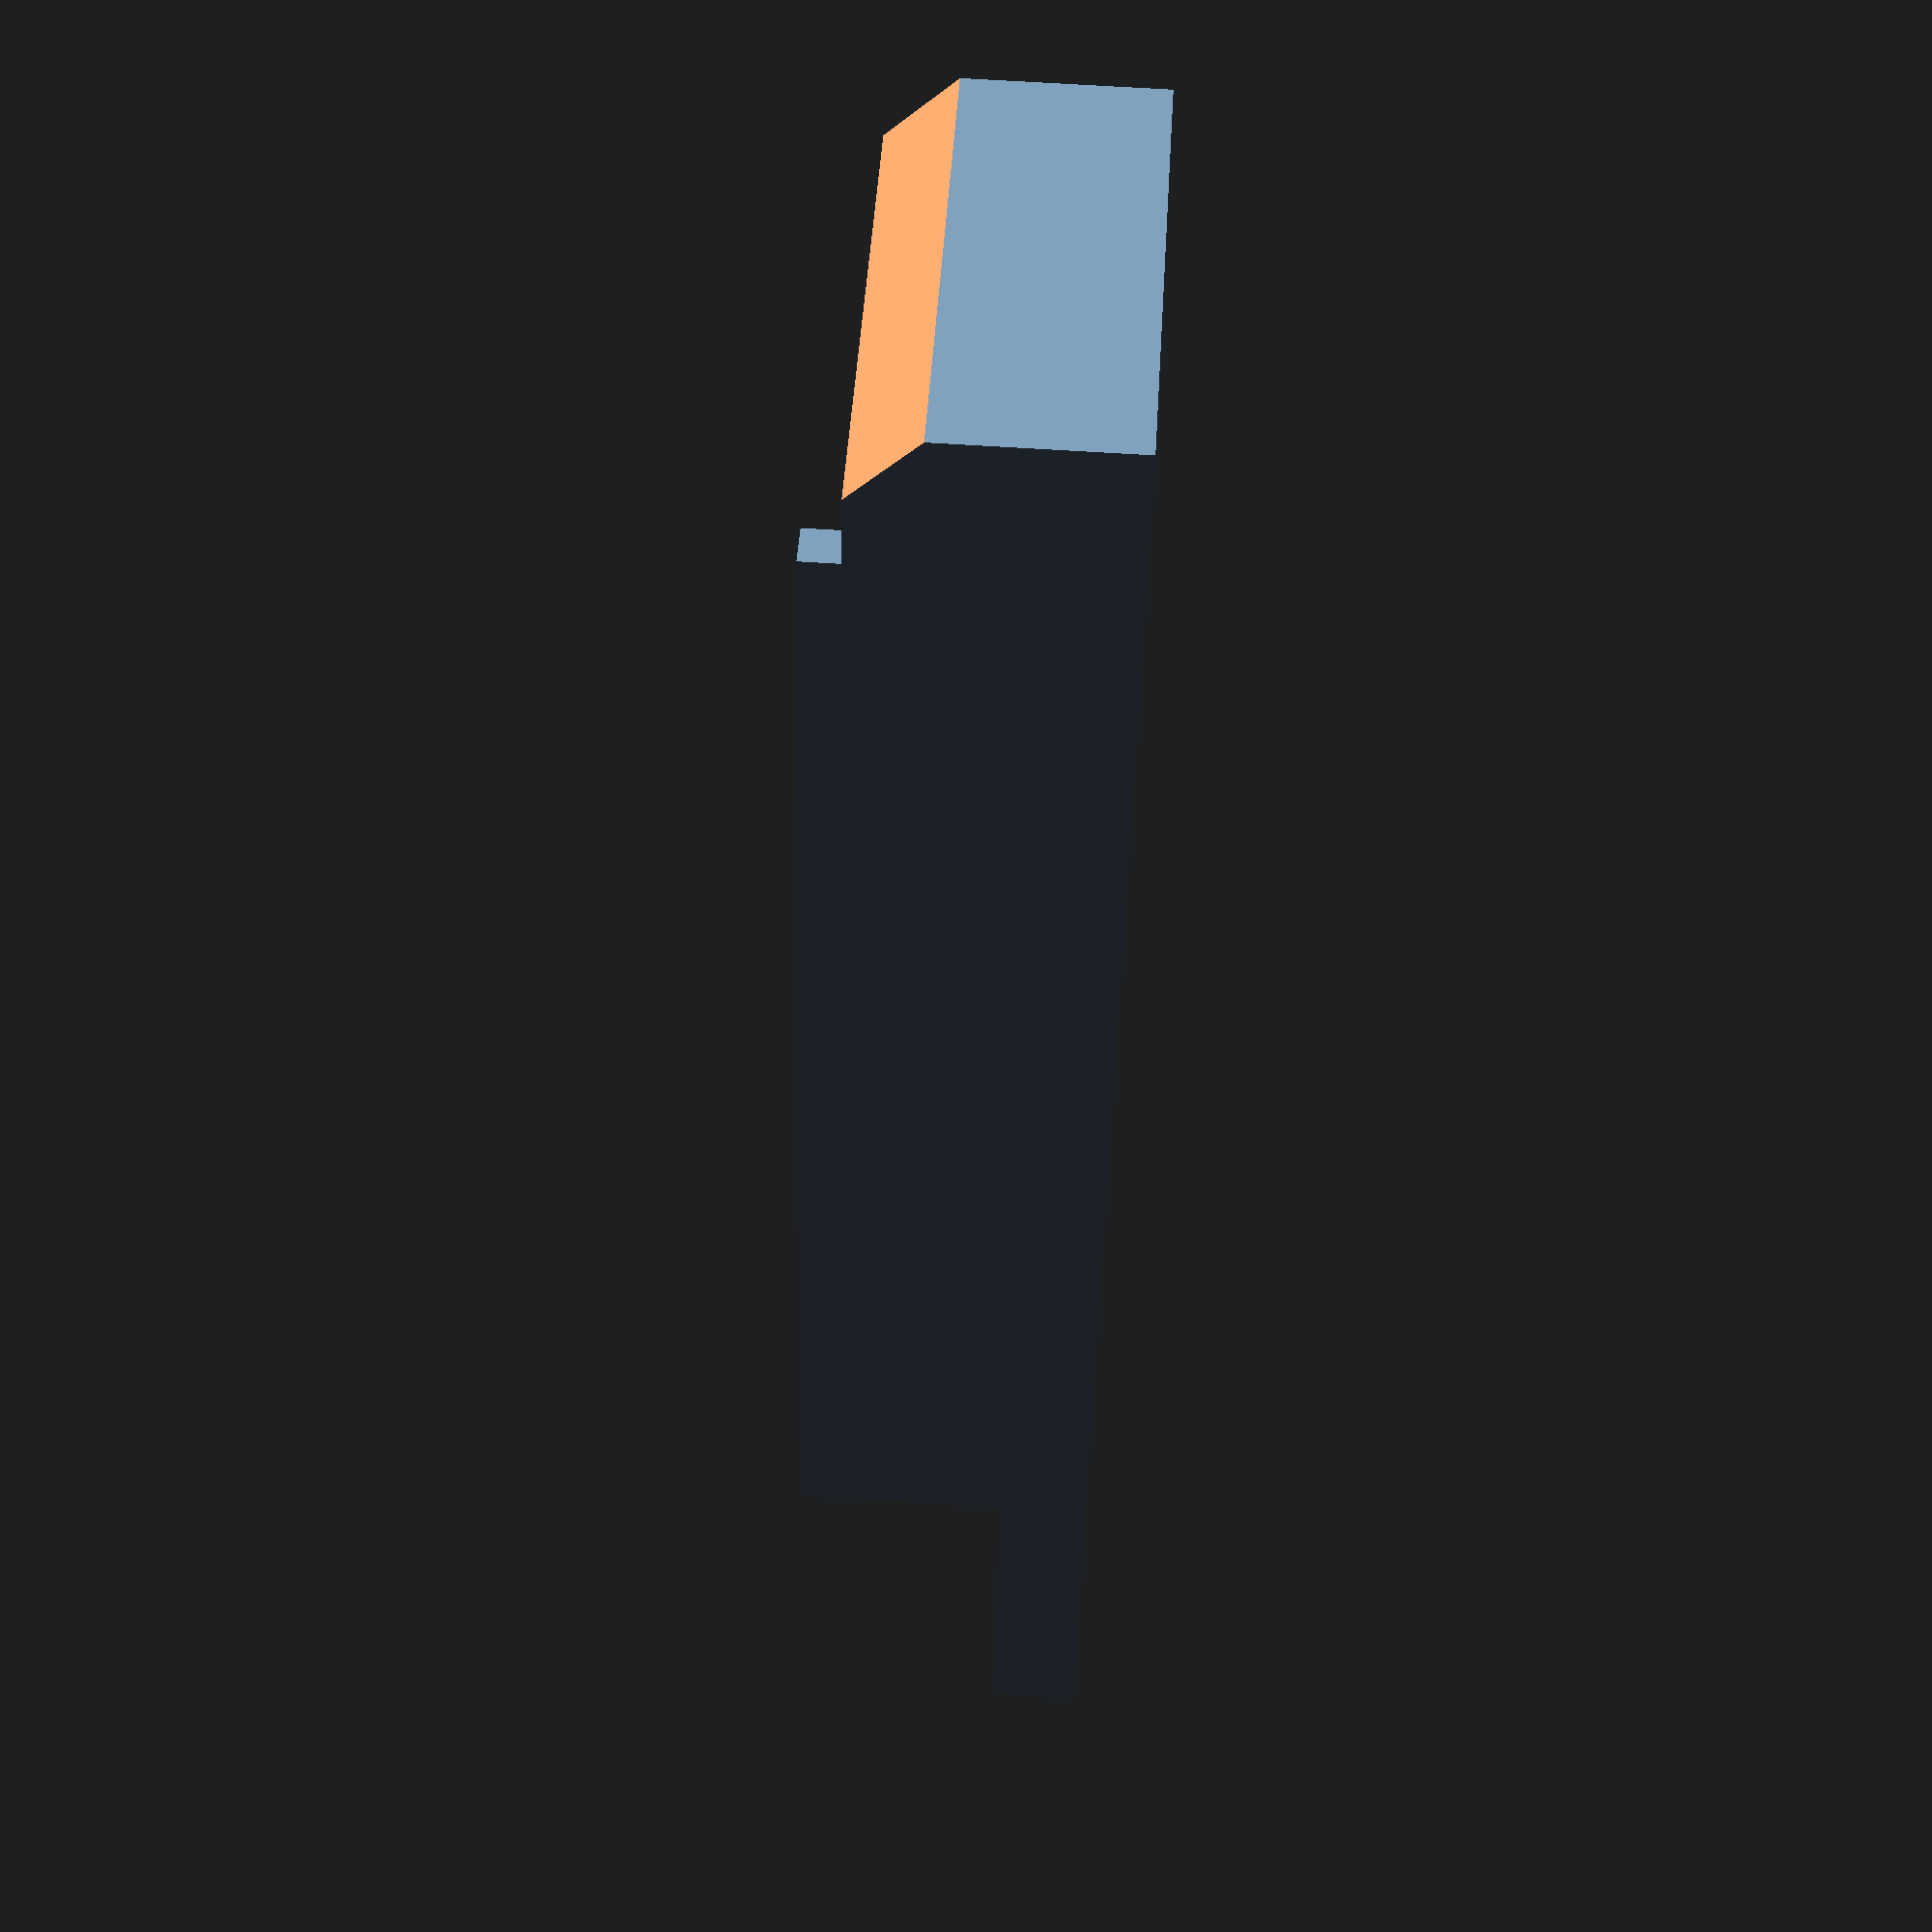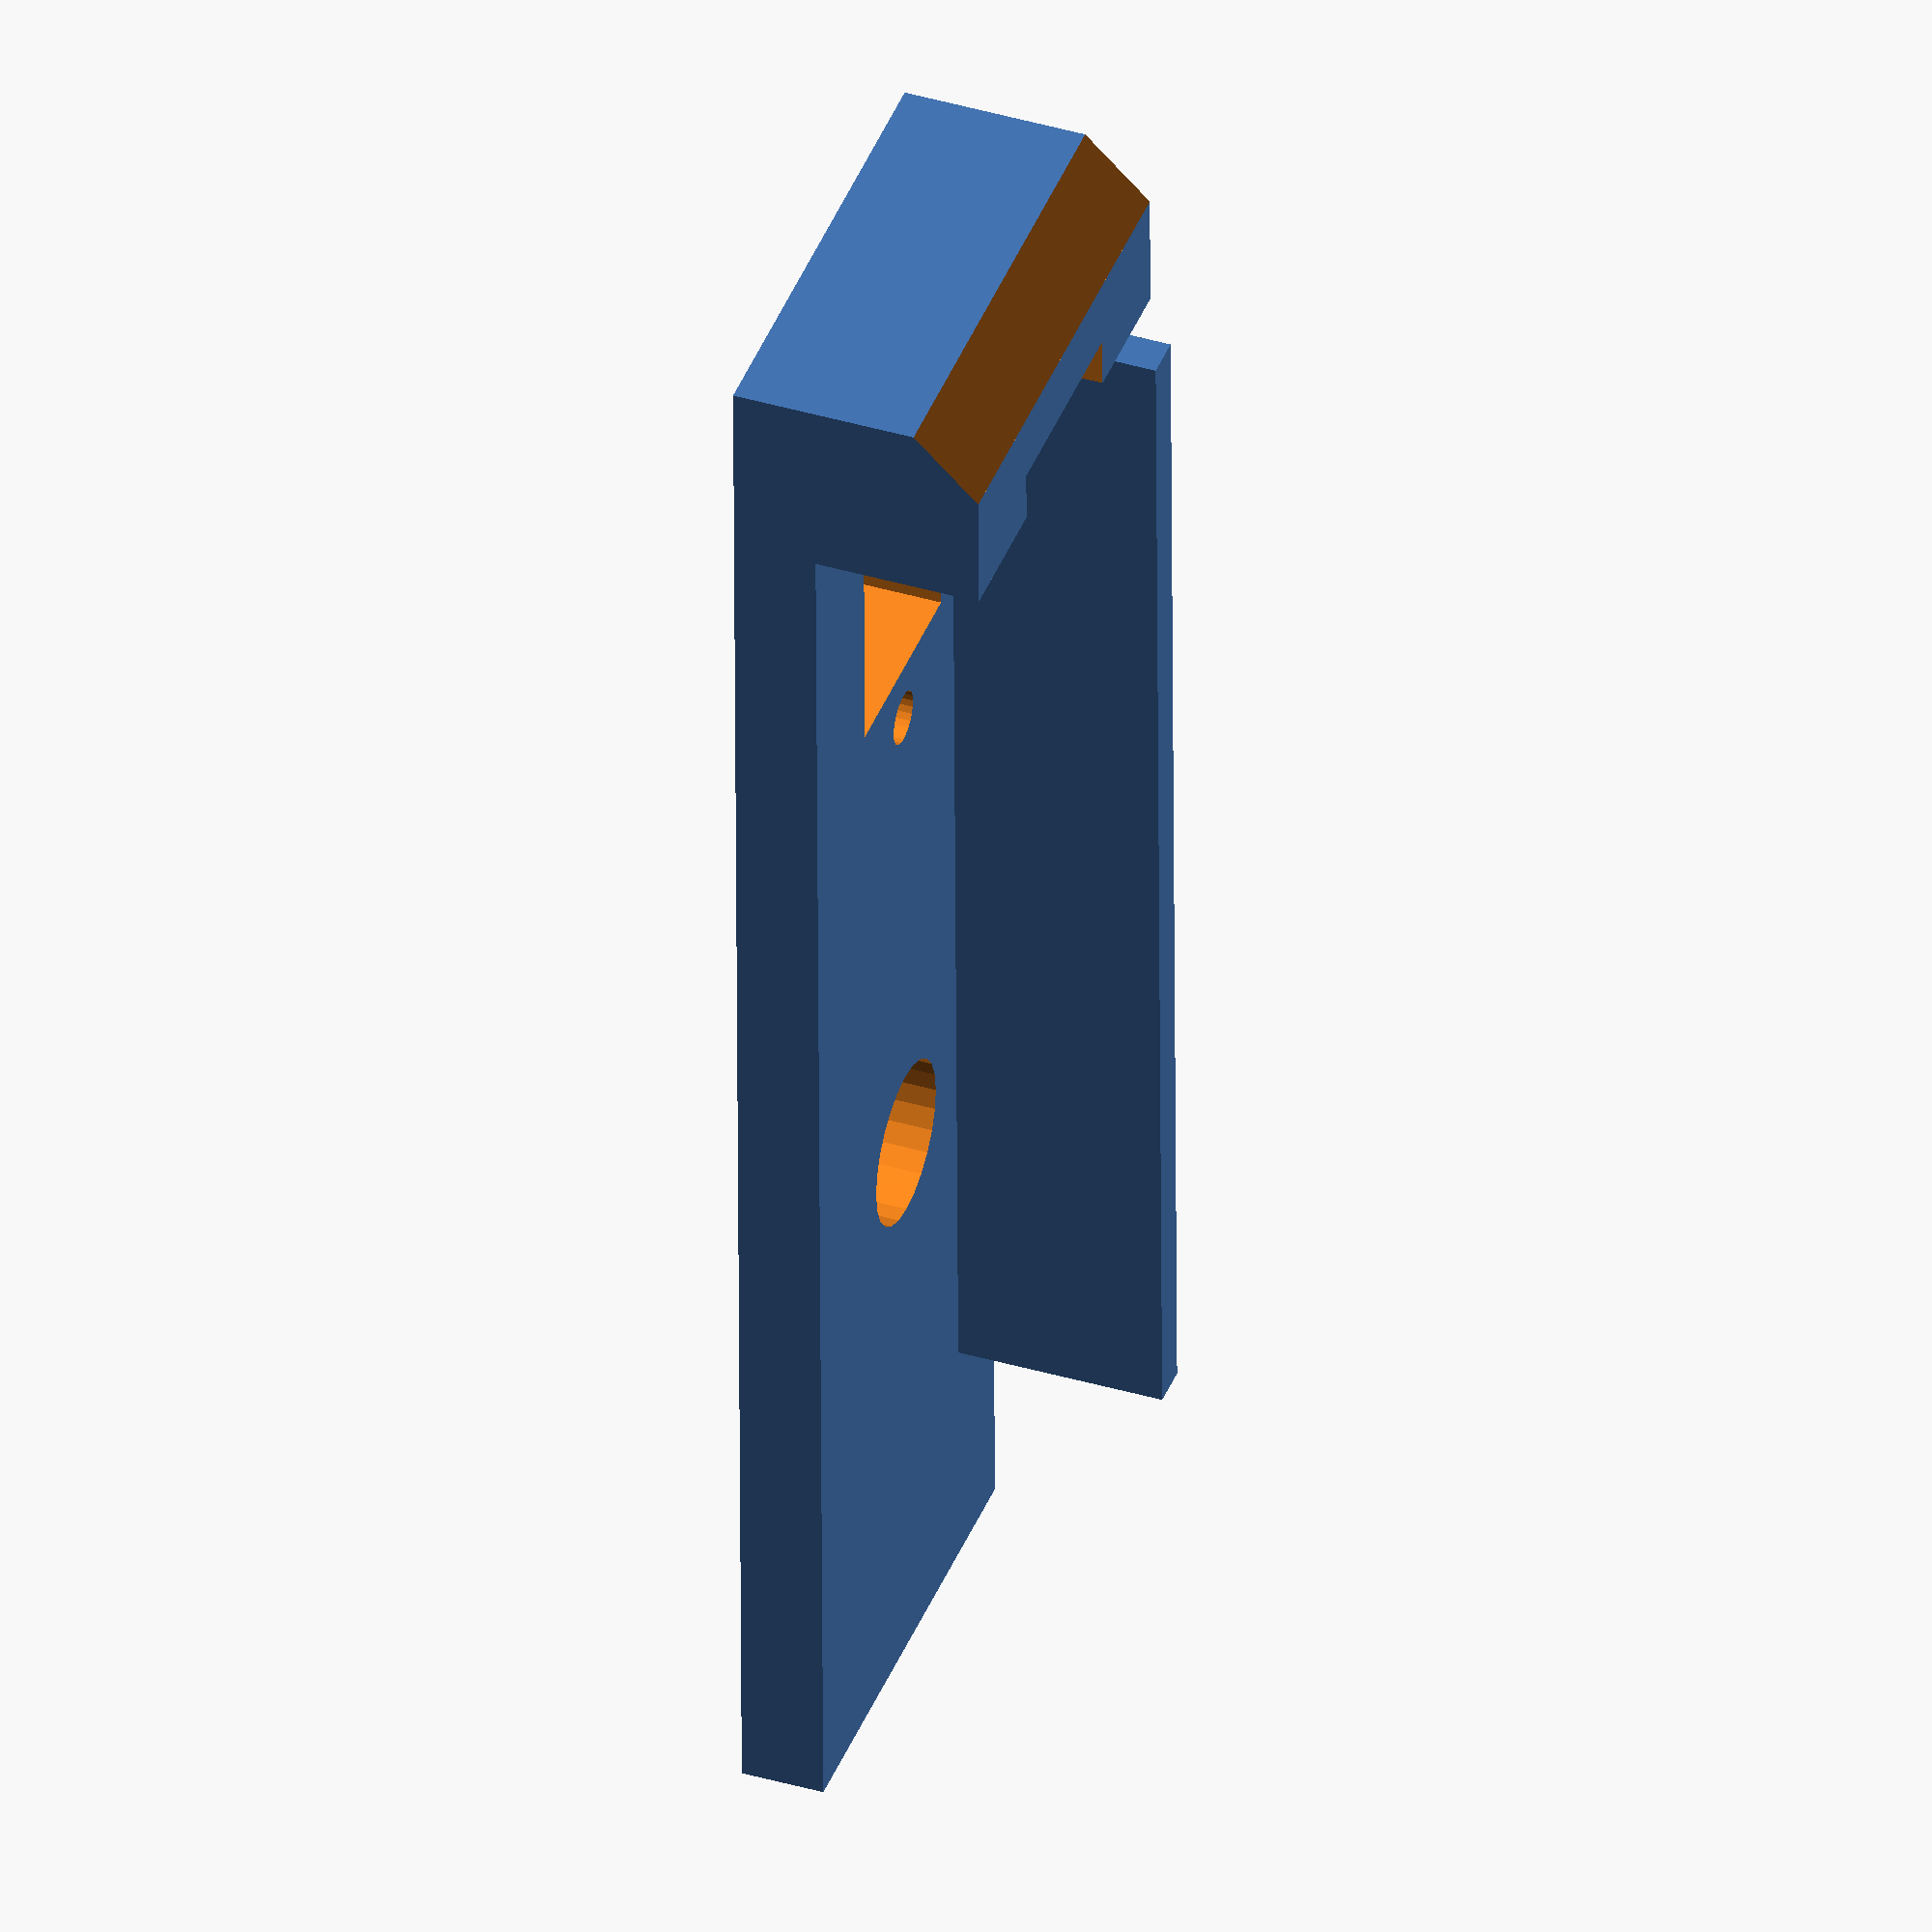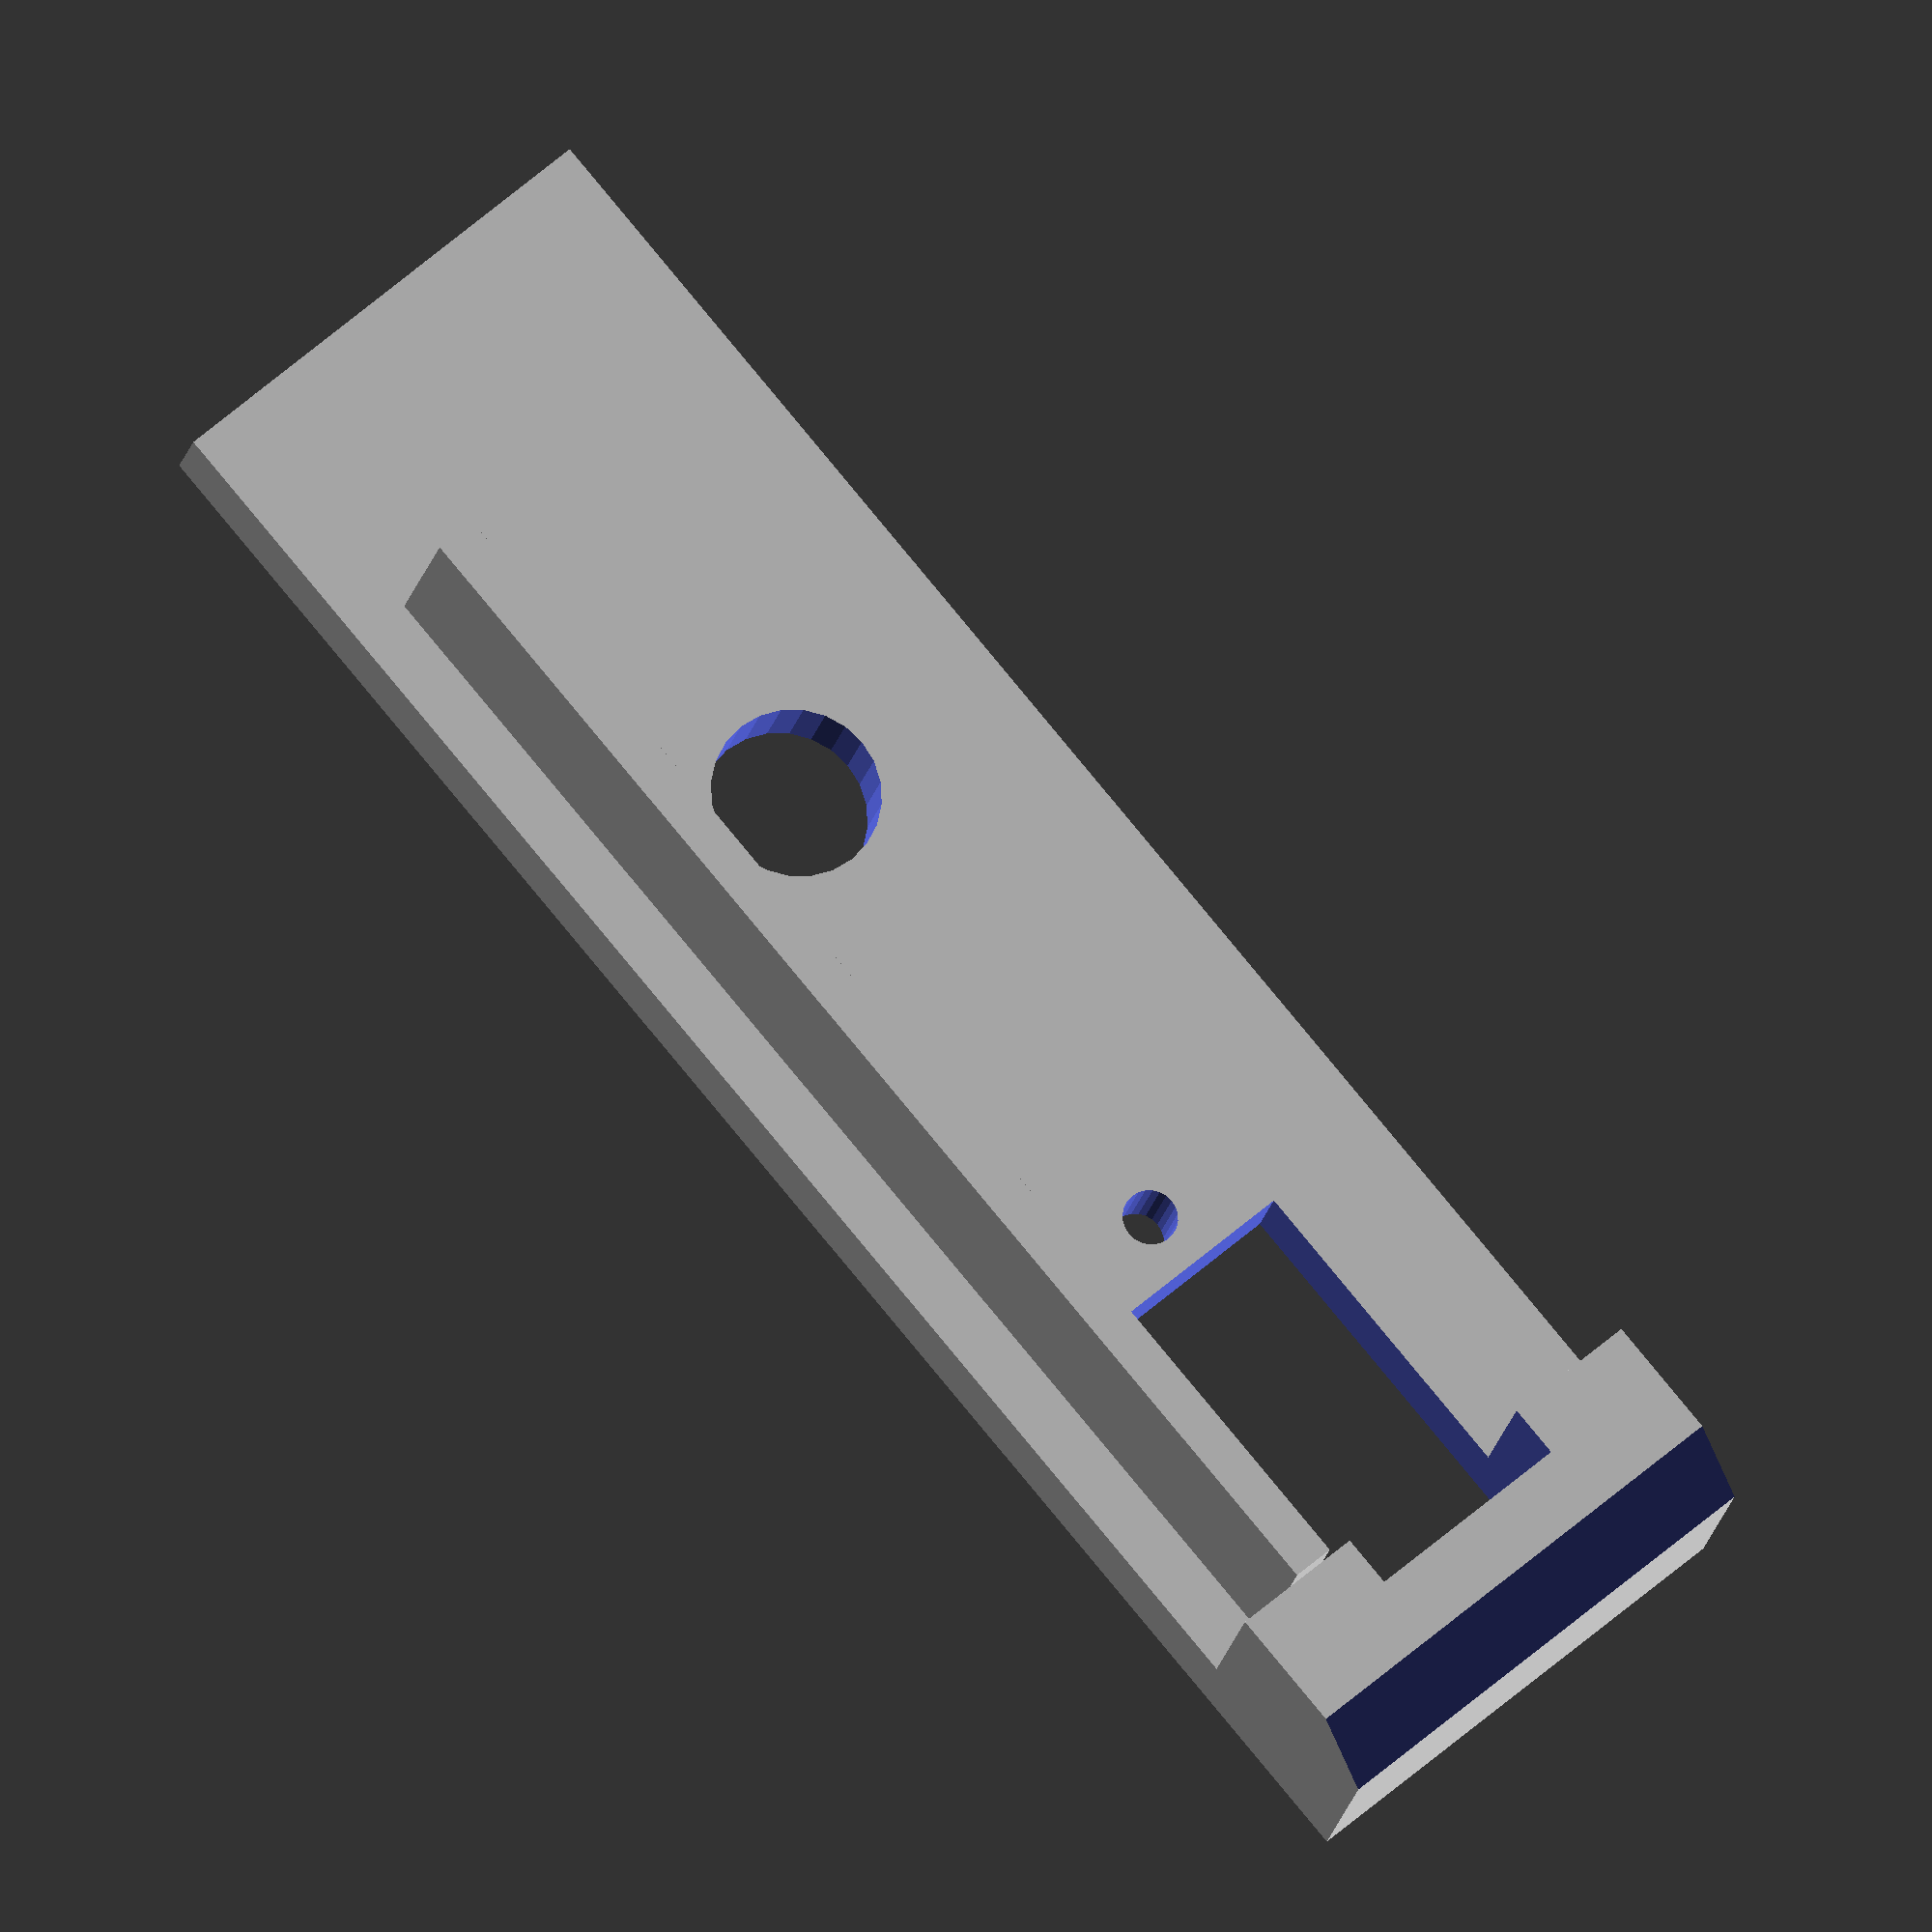
<openscad>
$fn=24;

// Configuration
powerHoleType = 1; // 0 = slot , 1 = 5.5mm barrel jack

panelSize=[23,83,4];

caseHoles=[[17,43],[52,83]];
caseHoleWidth=13.5;
switchSize=[10.2,18,50];
switchHoleDia=2.6;
switchHoleSpace=23.8;

powerDia = 8;

bottomSupportThickness=1.9;
bottomSupportPos=[panelSize[0]/2+caseHoleWidth/2,caseHoles[0][0]-5,panelSize[2]];

topSupportDepth=12;
topSupportSize=9;



module panel()
{
	botpos=(caseHoles[0][1]-caseHoles[0][0])/2+caseHoles[0][0];
	toppos=(caseHoles[1][1]-caseHoles[1][0])/2+caseHoles[1][0];
	difference() {
		union() {
			cube(panelSize);
			bottomSupport();
			topSupport();
		}

		if(powerHoleType) {
			translate([
				panelSize[0]/2,
				toppos,
				0
			])
			switchHole();
			translate([
				panelSize[0]/2,
				botpos,
				0
			])
			powerHole();
		} else {
			translate([
				panelSize[0]/2,
				botpos,
				0
			])
			switchHole();
			powerSlot();
		}
	}

}

module topSupport()
{	
	difference()
	{
	translate([0,panelSize[1]-topSupportSize,0])
	cube([panelSize[0],topSupportSize,topSupportDepth]);
	
	translate([-1,panelSize[1]-topSupportSize*0.35,topSupportDepth])
	rotate([-45,0,0])
	cube([panelSize[0]+2,topSupportSize,topSupportDepth]);
	}
}

module bottomSupport()
{

	translate(bottomSupportPos)
	cube([2,panelSize[1]-bottomSupportPos[1]-topSupportSize,10]);
};

module switchHole()
{
	cube(switchSize,true);

	for(side = [-1:2:1]) {
		translate([
			0,
			switchHoleSpace/2*side,
			-panelSize[2]
		])
		cylinder(r=switchHoleDia/2,panelSize[2]*3);
	}
}

module powerSlot()
{
	translate([
		panelSize[0]/2-caseHoleWidth/2,
		caseHoles[1][0],
		-topSupportDepth
	])

	cube([caseHoleWidth,panelSize[1]*2,topSupportDepth*3]);
}

module powerHole()
{
	translate([
		0,
		0,
		-panelSize[2]
	])

	cylinder(r=powerDia/2,h=panelSize[2]*3);
}

panel();

</openscad>
<views>
elev=112.3 azim=159.3 roll=86.4 proj=p view=solid
elev=320.6 azim=359.2 roll=290.1 proj=o view=solid
elev=195.9 azim=319.8 roll=189.4 proj=o view=solid
</views>
